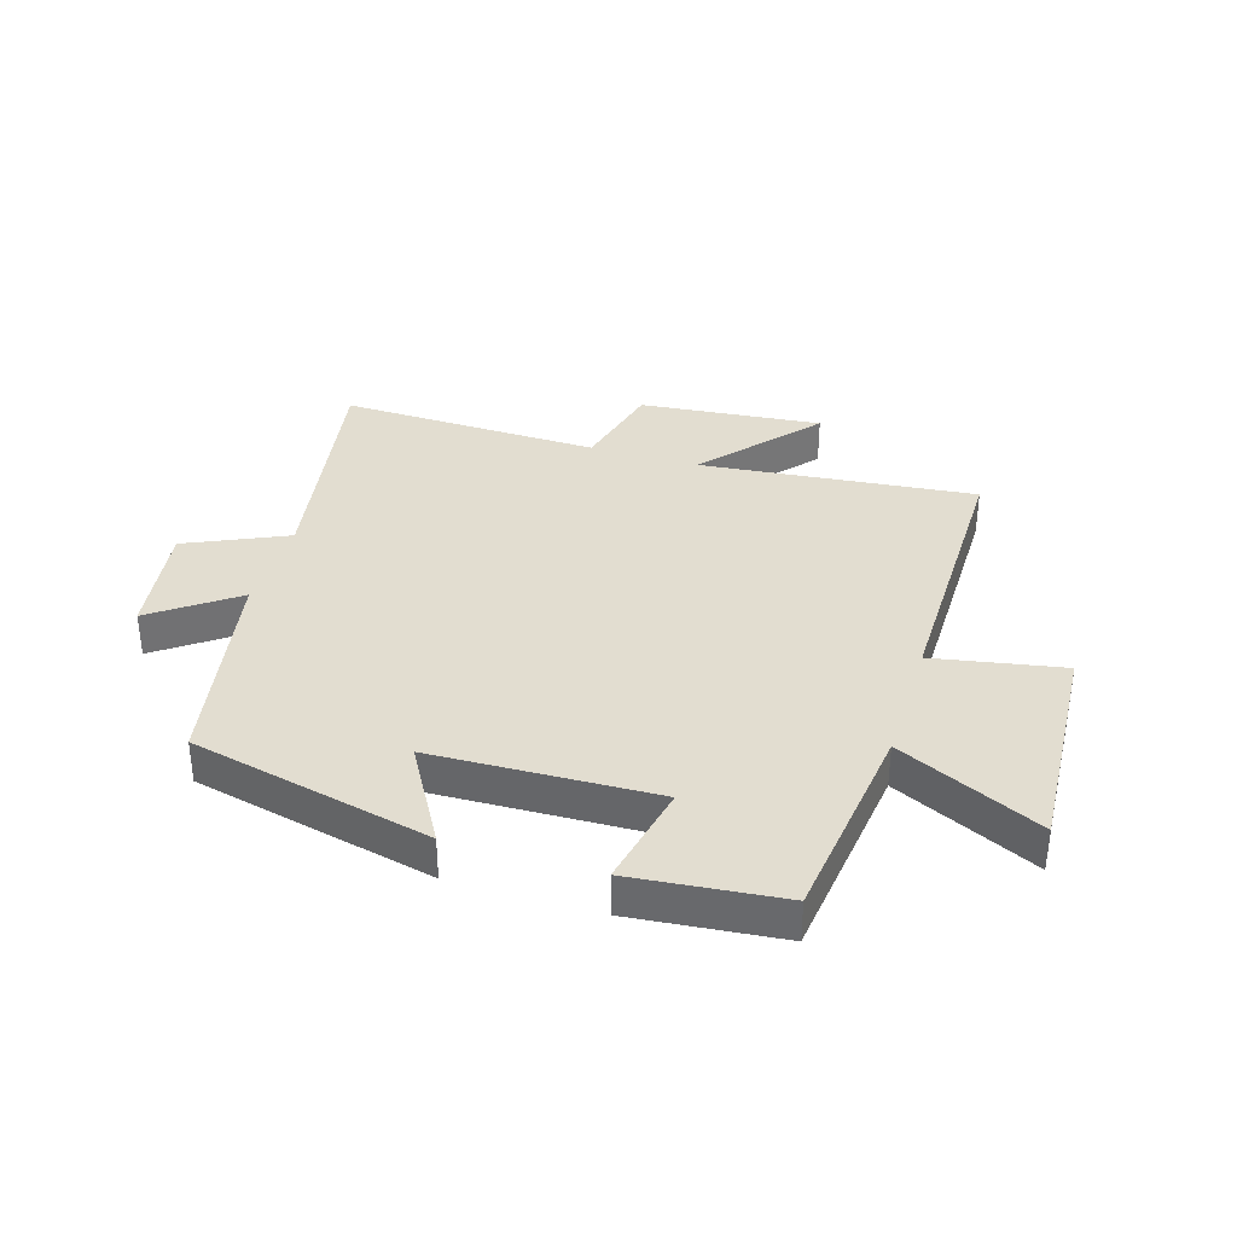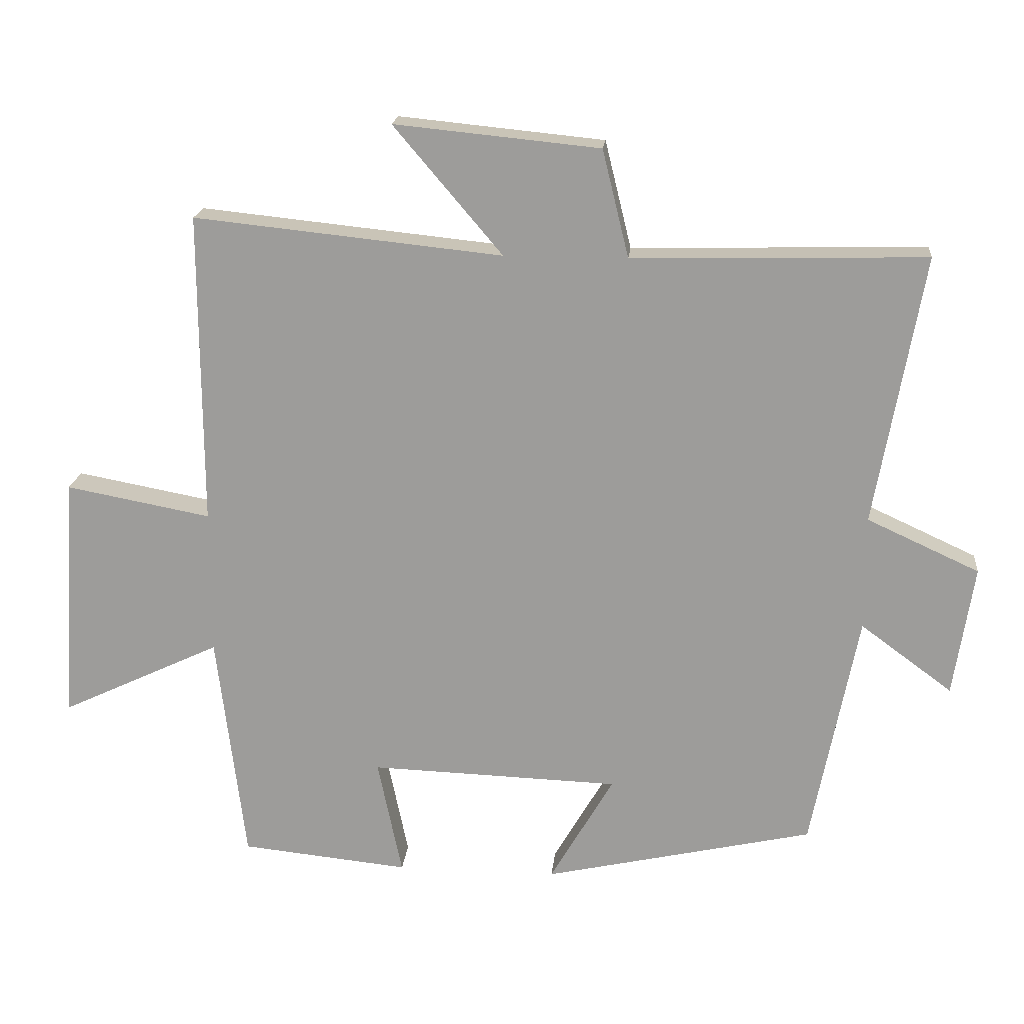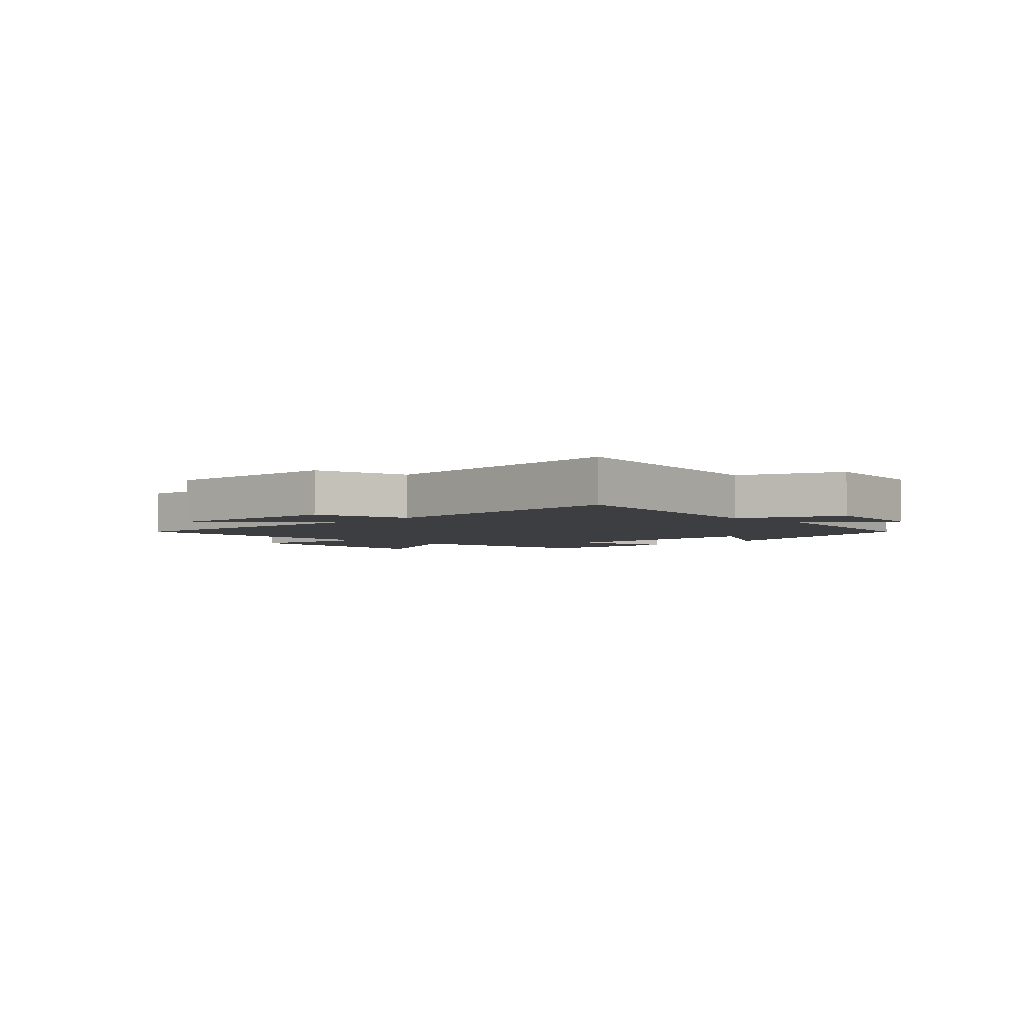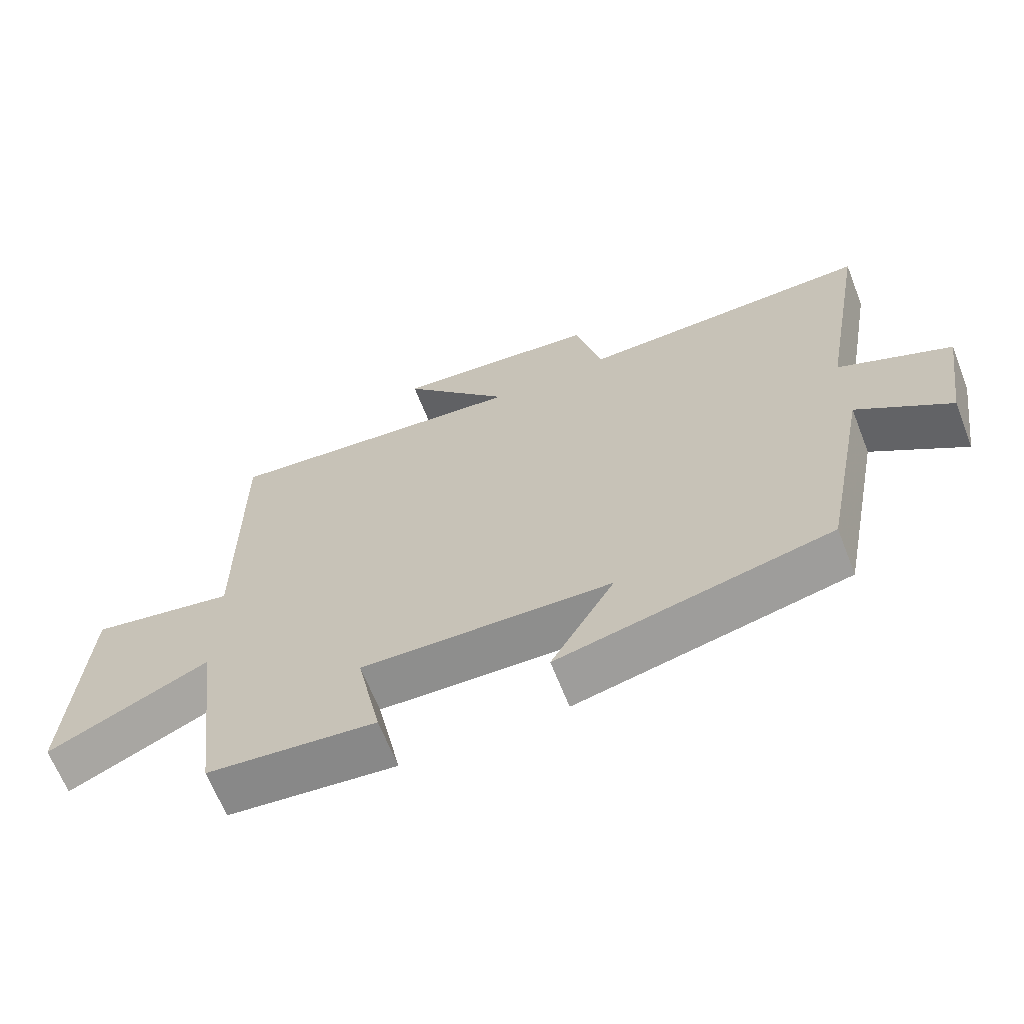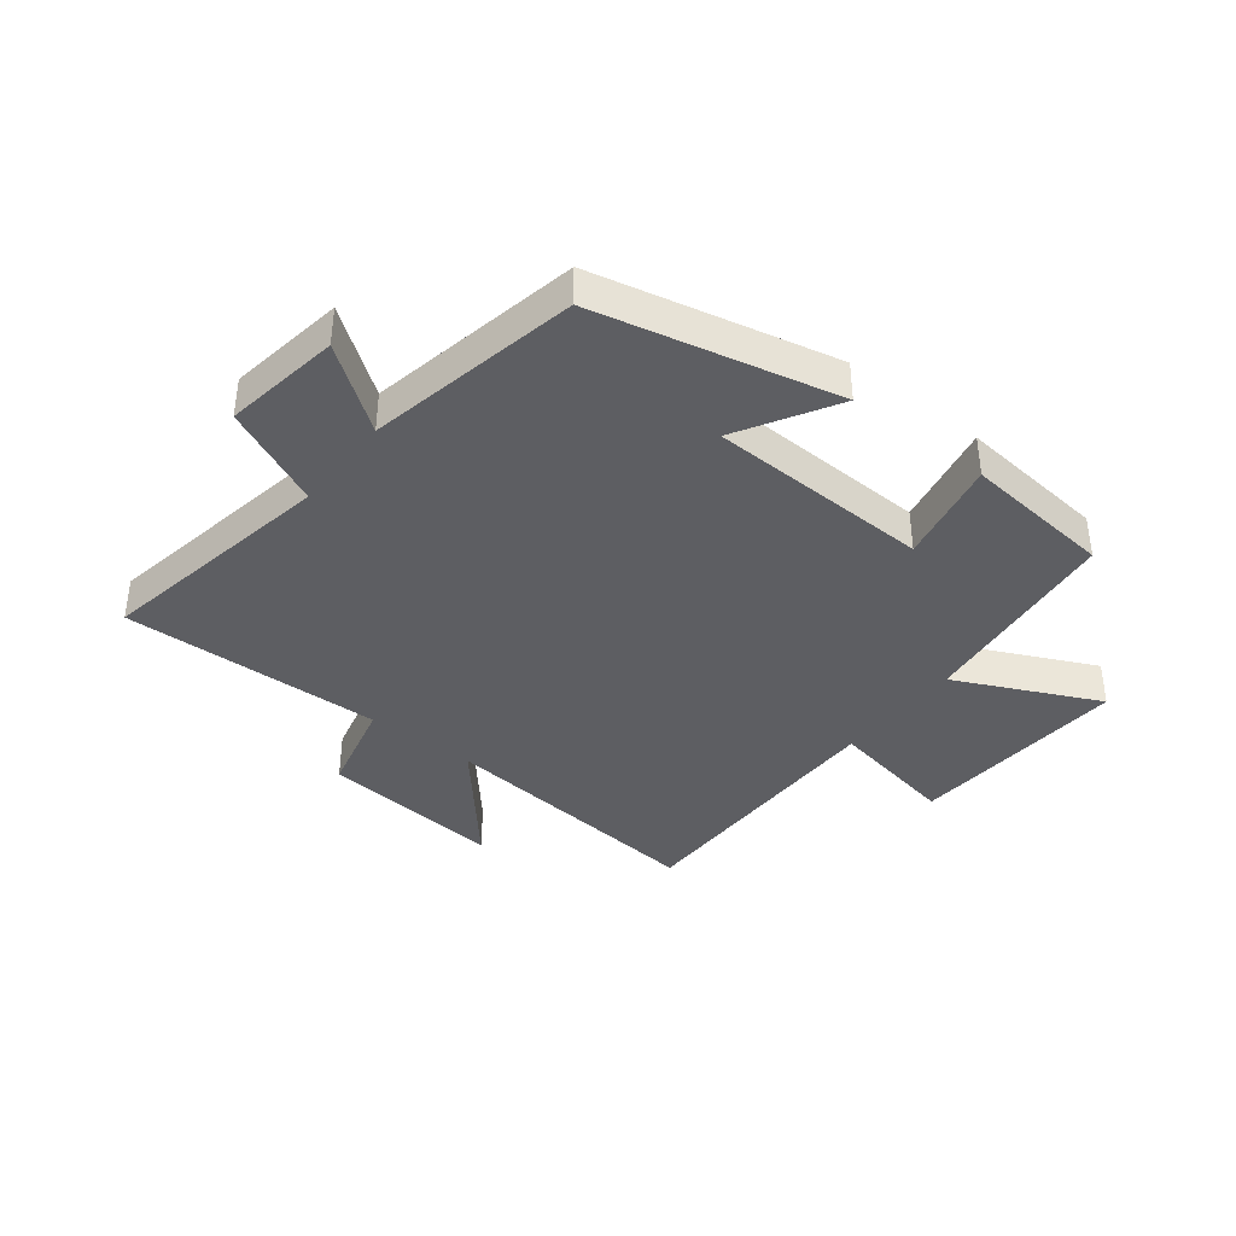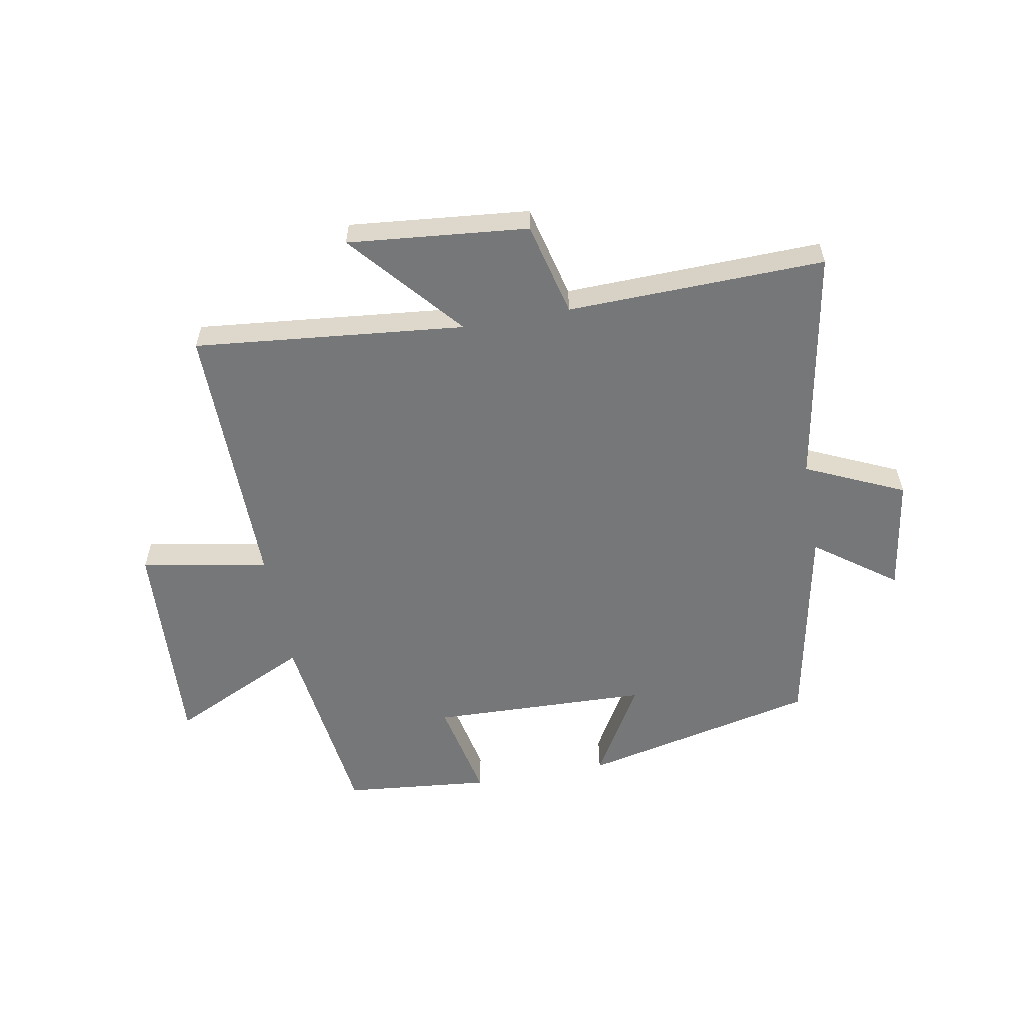
<metadata>
{"format":"obj","ext":"obj","renderer":"f3d","projection":"perspective","resolution":1024,"background":"white","views":[{"elev":35.4,"azim":-162.8,"up":"+Y"},{"elev":18.8,"azim":5.6,"up":"+Z"},{"elev":-3.6,"azim":45.7,"up":"+Y"},{"elev":-65.7,"azim":21.5,"up":"+Z"},{"elev":-38.6,"azim":142.0,"up":"+Y"},{"elev":-57.1,"azim":10.4,"up":"+Y"}]}
</metadata>
<code>
v 0.571 0.07 0.511
v 0.5 0.07 0.112
v 0.666 0.07 0.036
v 0.636 0.07 -0.158
v 0.5 0.07 -0.058
v 0.431 0.07 -0.41
v 0.031 0.07 -0.5
v 0.125 0.07 -0.338
v -0.245 0.07 -0.326
v -0.209 0.07 -0.5
v -0.458 0.07 -0.475
v -0.5 0.07 -0.132
v -0.737 0.07 -0.244
v -0.715 0.07 0.124
v -0.5 0.07 0.084
v -0.502 0.07 0.547
v -0.045 0.07 0.5
v -0.206 0.07 0.689
v 0.098 0.07 0.659
v 0.137 0.07 0.5
v 0.571 0 0.511
v 0.5 0 0.112
v 0.666 0 0.036
v 0.636 0 -0.158
v 0.5 0 -0.058
v 0.431 0 -0.41
v 0.031 0 -0.5
v 0.125 0 -0.338
v -0.245 0 -0.326
v -0.209 0 -0.5
v -0.458 0 -0.475
v -0.5 0 -0.132
v -0.737 0 -0.244
v -0.715 0 0.124
v -0.5 0 0.084
v -0.502 0 0.547
v -0.045 0 0.5
v -0.206 0 0.689
v 0.098 0 0.659
v 0.137 0 0.5
f 17 18 19 20
f 15 16 17
f 15 17 20
f 12 13 14 15
f 11 12 15
f 10 11 15
f 9 10 15
f 20 1 2
f 15 20 2
f 9 15 2
f 8 9 2
f 7 8 2
f 6 7 2
f 5 6 2
f 2 3 4 5
f 40 39 38 37
f 37 36 35
f 40 37 35
f 35 34 33 32
f 35 32 31
f 35 31 30
f 35 30 29
f 22 21 40
f 22 40 35
f 22 35 29
f 22 29 28
f 22 28 27
f 22 27 26
f 22 26 25
f 25 24 23 22
f 1 21 22 2
f 2 22 23 3
f 3 23 24 4
f 4 24 25 5
f 5 25 26 6
f 6 26 27 7
f 7 27 28 8
f 8 28 29 9
f 9 29 30 10
f 10 30 31 11
f 11 31 32 12
f 12 32 33 13
f 13 33 34 14
f 14 34 35 15
f 15 35 36 16
f 16 36 37 17
f 17 37 38 18
f 18 38 39 19
f 19 39 40 20
f 20 40 21 1

</code>
